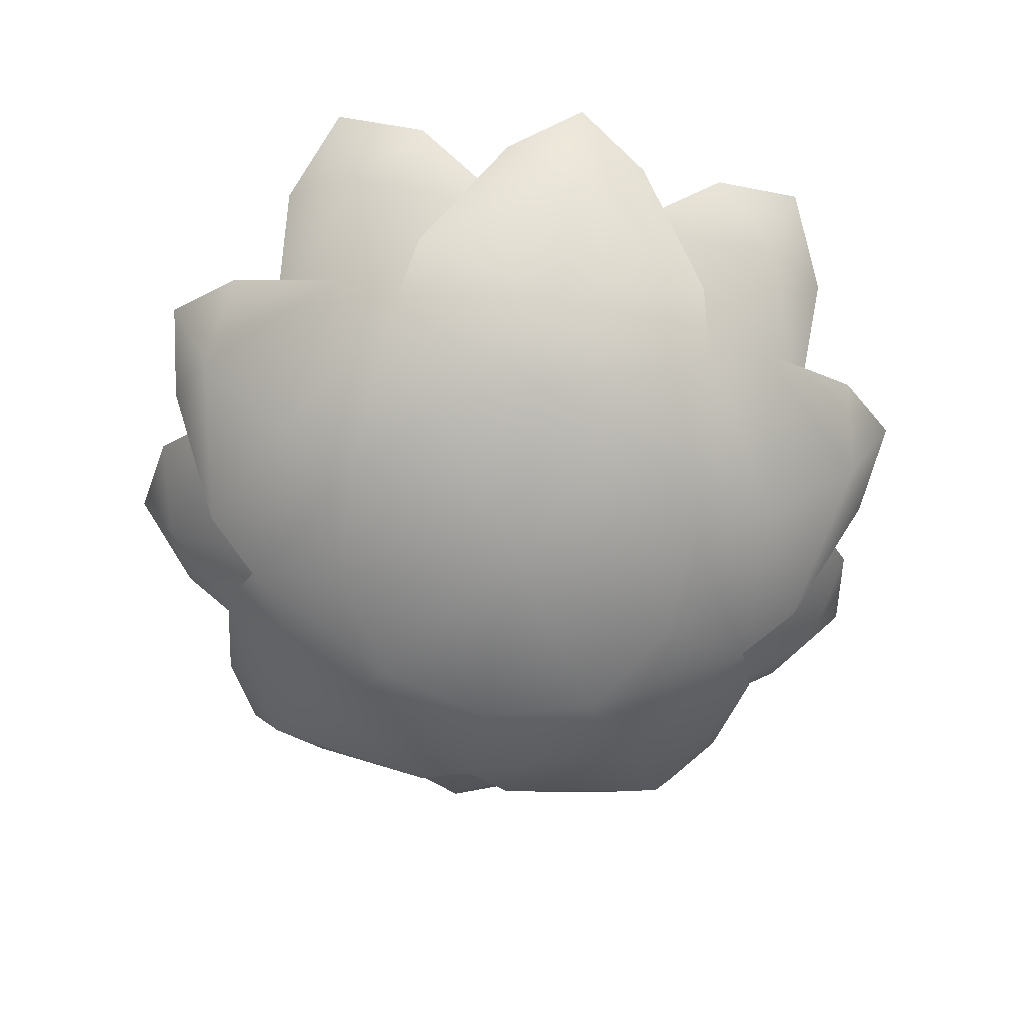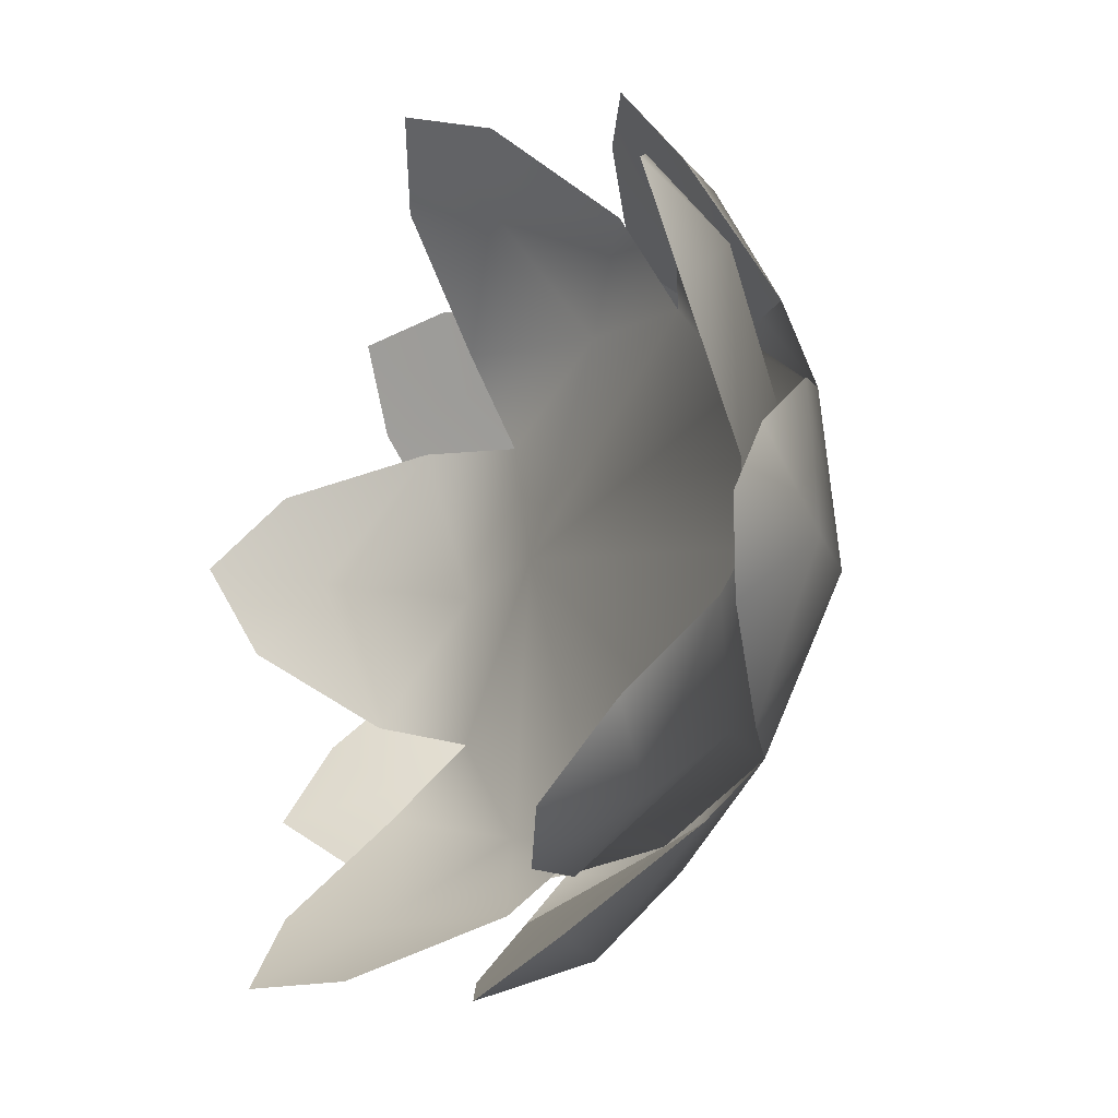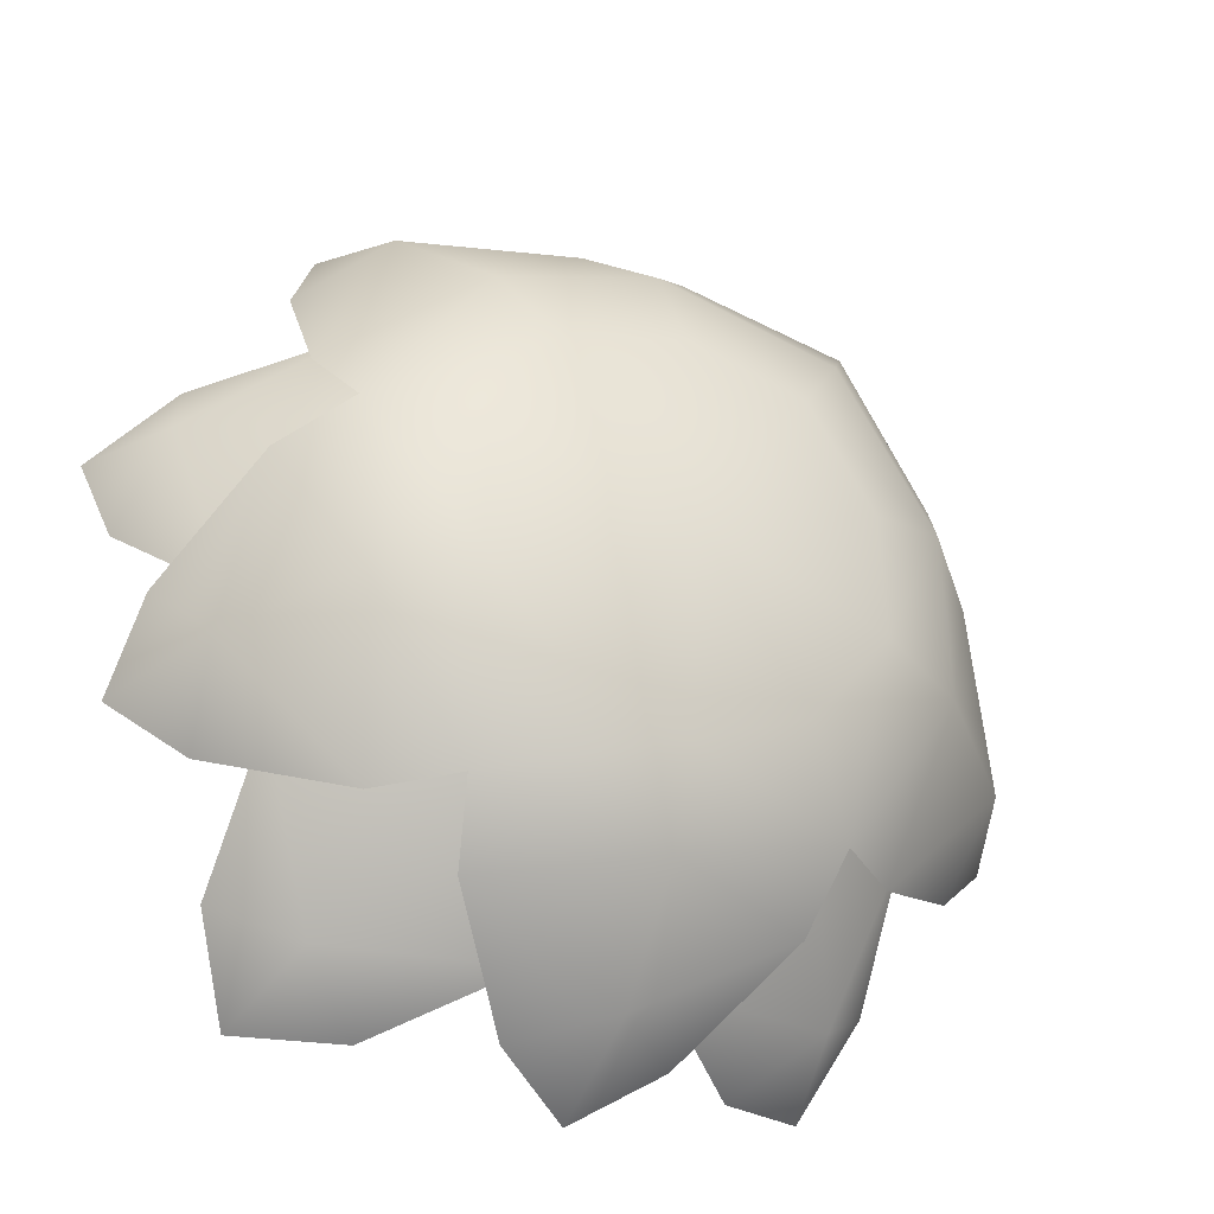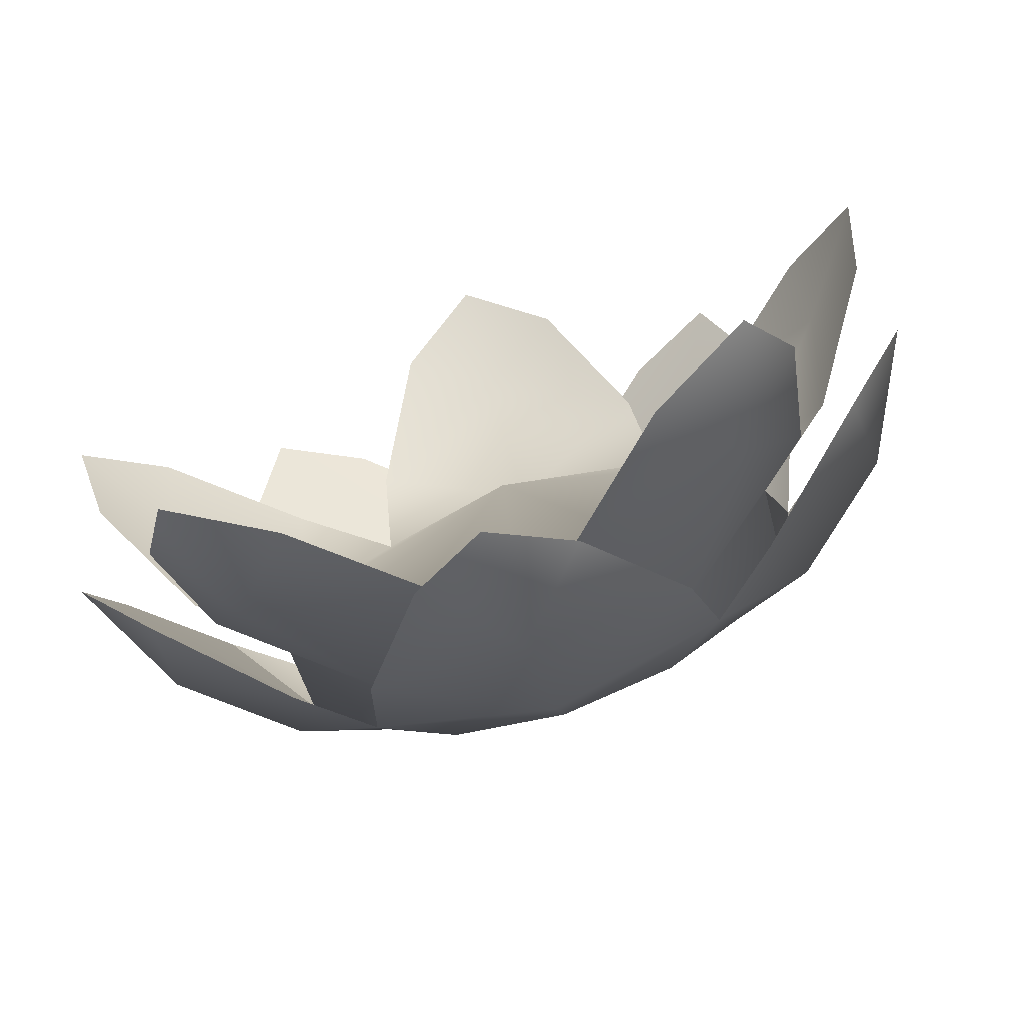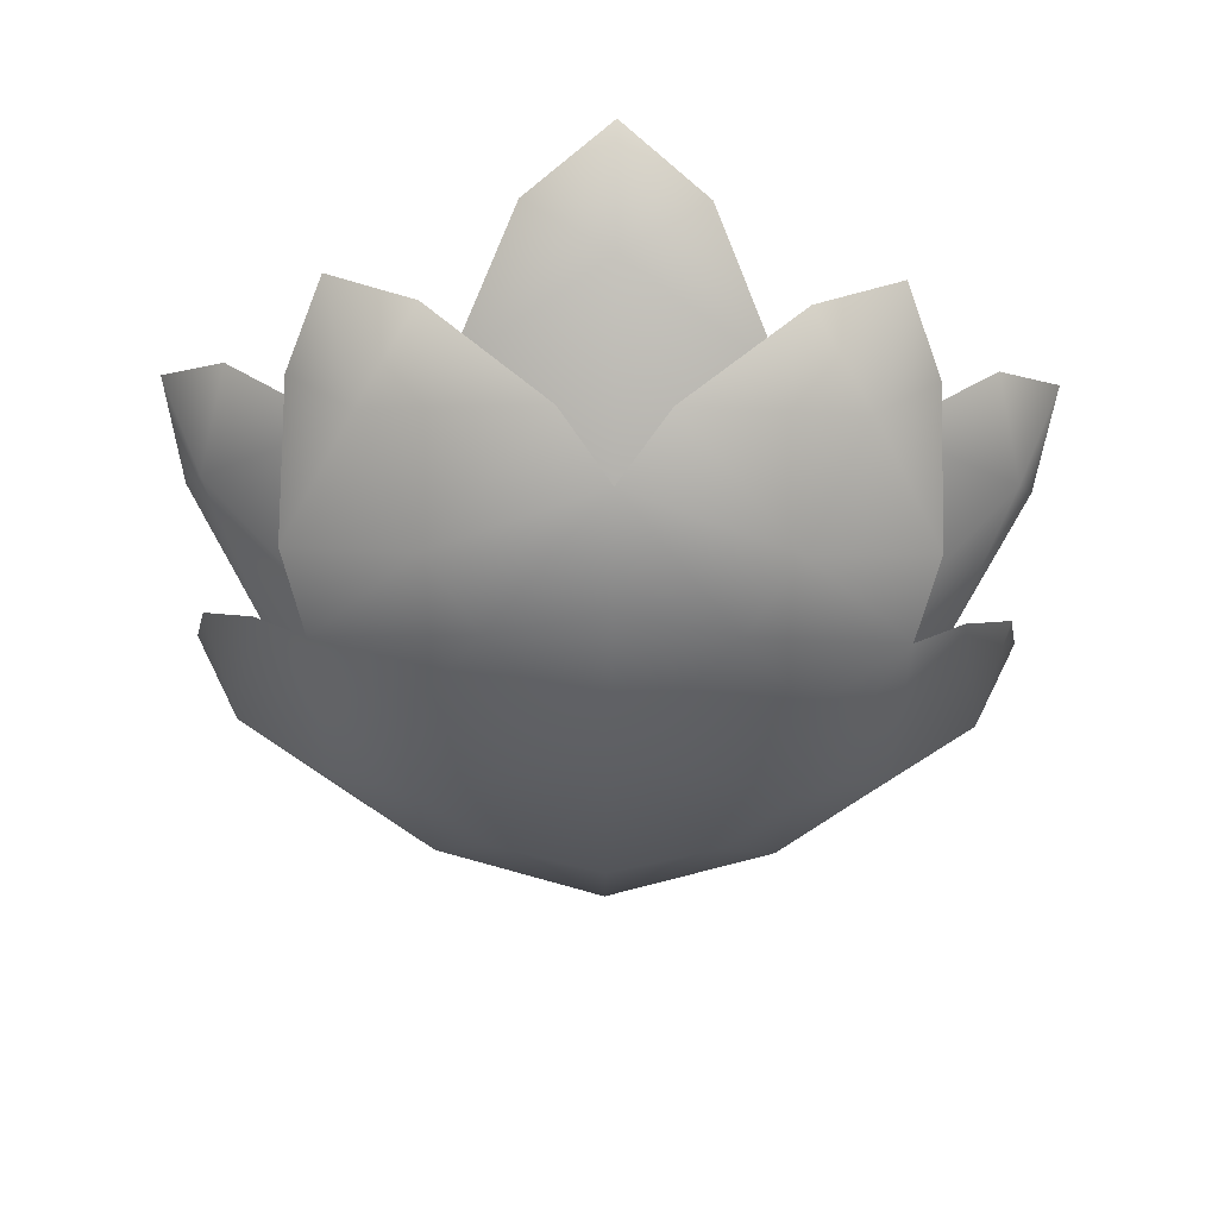
<metadata>
{"format":"obj","ext":"obj","renderer":"f3d","projection":"perspective","resolution":1024,"background":"white","views":[{"elev":-69.7,"azim":170.0,"up":"+Y"},{"elev":-26.9,"azim":-120.4,"up":"+Z"},{"elev":-29.4,"azim":-24.9,"up":"+Z"},{"elev":-77.6,"azim":-161.9,"up":"+Z"},{"elev":-41.4,"azim":-0.9,"up":"+Y"}]}
</metadata>
<code>
g m_dlc2_flower_02
v 0.08054 -0.01249 0.112
v -0.004426 0.02576 -0.00495
v 0.133 -0.01303 0.03969
v -0.004426 -0.01303 0.1395
v -0.08939 -0.01249 0.112
v -0.1418 -0.01303 0.03969
v -0.1419 -0.01249 -0.04962
v -0.08934 -0.01303 -0.1218
v 0.1331 -0.01249 -0.04962
v 0.08049 -0.01303 -0.1218
v -0.004426 -0.01249 -0.1495
v -0.004426 0.04025 0.2152
v -0.0844 0.01906 0.1605
v -0.05077 0.07715 0.217
v -0.004426 0.1053 0.2432
v -0.004426 -0.0391 0.134
v -0.08939 -0.01249 0.112
v -0.004426 -0.05077 0.1526
v -0.0876 -0.05243 0.1095
v -0.08939 -0.01249 0.112
v -0.004426 -0.05077 0.1526
v -0.08939 -0.01249 0.112
v -0.004426 -0.0391 0.134
v -0.05077 0.07715 0.217
v -0.0844 0.01906 0.1605
v -0.004426 0.0508 0.2009
v -0.004426 0.1053 0.2432
v -0.004426 -0.01303 0.1395
v -0.08939 -0.01249 0.112
v -0.004426 0.04025 0.2152
v 0.04192 0.07715 0.217
v 0.07555 0.01906 0.1605
v -0.004426 0.1053 0.2432
v -0.004426 -0.0391 0.134
v 0.08054 -0.01249 0.112
v -0.004426 -0.05077 0.1526
v -0.004426 -0.0391 0.134
v 0.08054 -0.01249 0.112
v -0.004426 -0.05077 0.1526
v 0.08054 -0.01249 0.112
v 0.07875 -0.05243 0.1095
v 0.04192 0.07715 0.217
v -0.004426 0.0508 0.2009
v 0.07555 0.01906 0.1605
v -0.004426 0.1053 0.2432
v -0.004426 -0.01303 0.1395
v 0.08054 -0.01249 0.112
v -0.1849 -0.02109 0.02489
v -0.2021 -0.01193 -0.06917
v -0.2212 0.03109 -0.03202
v -0.2313 0.05503 -0.07868
v -0.1502 -0.06232 -0.05231
v -0.1542 -0.05077 0.04373
v -0.1053 -0.08058 -0.03773
v -0.1022 -0.08041 0.02681
v -0.004426 -0.08812 -0.00495
v -0.1879 0.008618 -0.06458
v -0.1849 -0.02109 0.02489
v -0.2212 0.03109 -0.03202
v -0.2313 0.05503 -0.07868
v -0.139 -0.05243 -0.04868
v -0.1329 -0.02109 -0.1352
v -0.1957 0.03109 -0.1104
v -0.2021 -0.01193 -0.06917
v -0.2313 0.05503 -0.07868
v -0.1502 -0.06232 -0.05231
v -0.09702 -0.05077 -0.1324
v -0.1053 -0.08058 -0.03773
v -0.06484 -0.08041 -0.0881
v -0.004426 -0.08812 -0.00495
v -0.1879 0.008618 -0.06458
v -0.1957 0.03109 -0.1104
v -0.1329 -0.02109 -0.1352
v -0.2313 0.05503 -0.07868
v -0.139 -0.05243 -0.04868
v -0.2138 0.04025 0.06309
v -0.1865 0.01906 -0.0299
v -0.2298 0.07715 0.01956
v -0.2404 0.1053 0.07174
v -0.1365 -0.0391 0.03798
v -0.1419 -0.01249 -0.04962
v -0.1542 -0.05077 0.04373
v -0.139 -0.05243 -0.04868
v -0.1419 -0.01249 -0.04962
v -0.1542 -0.05077 0.04373
v -0.1419 -0.01249 -0.04962
v -0.1365 -0.0391 0.03798
v -0.2298 0.07715 0.01956
v -0.1865 0.01906 -0.0299
v -0.2002 0.0508 0.05866
v -0.2404 0.1053 0.07174
v -0.1418 -0.01303 0.03969
v -0.1419 -0.01249 -0.04962
v -0.2138 0.04025 0.06309
v -0.2012 0.07715 0.1077
v -0.137 0.01906 0.1222
v -0.2404 0.1053 0.07174
v -0.1365 -0.0391 0.03798
v -0.08939 -0.01249 0.112
v -0.1542 -0.05077 0.04373
v -0.1365 -0.0391 0.03798
v -0.08939 -0.01249 0.112
v -0.1542 -0.05077 0.04373
v -0.08939 -0.01249 0.112
v -0.0876 -0.05243 0.1095
v -0.2012 0.07715 0.1077
v -0.2002 0.0508 0.05866
v -0.137 0.01906 0.1222
v -0.2404 0.1053 0.07174
v -0.1418 -0.01303 0.03969
v -0.08939 -0.01249 0.112
v -0.1338 0.04025 -0.1831
v -0.03695 0.01906 -0.1858
v -0.09739 0.07715 -0.2118
v -0.1503 0.1053 -0.2057
v -0.08608 -0.0391 -0.1173
v -0.004426 -0.01249 -0.1495
v -0.09702 -0.05077 -0.1324
v -0.004426 -0.05243 -0.1465
v -0.004426 -0.01249 -0.1495
v -0.09702 -0.05077 -0.1324
v -0.004426 -0.01249 -0.1495
v -0.08608 -0.0391 -0.1173
v -0.09739 0.07715 -0.2118
v -0.03695 0.01906 -0.1858
v -0.1254 0.0508 -0.1715
v -0.1503 0.1053 -0.2057
v -0.08934 -0.01303 -0.1218
v -0.004426 -0.01249 -0.1495
v -0.1338 0.04025 -0.1831
v -0.1724 0.07715 -0.1573
v -0.1664 0.01906 -0.09177
v -0.1503 0.1053 -0.2057
v -0.08608 -0.0391 -0.1173
v -0.1419 -0.01249 -0.04962
v -0.09702 -0.05077 -0.1324
v -0.08608 -0.0391 -0.1173
v -0.1419 -0.01249 -0.04962
v -0.09702 -0.05077 -0.1324
v -0.1419 -0.01249 -0.04962
v -0.139 -0.05243 -0.04868
v -0.1724 0.07715 -0.1573
v -0.1254 0.0508 -0.1715
v -0.1664 0.01906 -0.09177
v -0.1503 0.1053 -0.2057
v -0.08934 -0.01303 -0.1218
v -0.1419 -0.01249 -0.04962
v 0.205 0.04025 0.06309
v 0.1282 0.01906 0.1222
v 0.1923 0.07715 0.1077
v 0.2316 0.1053 0.07174
v 0.1277 -0.0391 0.03798
v 0.08054 -0.01249 0.112
v 0.1454 -0.05077 0.04373
v 0.07875 -0.05243 0.1095
v 0.08054 -0.01249 0.112
v 0.1454 -0.05077 0.04373
v 0.08054 -0.01249 0.112
v 0.1277 -0.0391 0.03798
v 0.1923 0.07715 0.1077
v 0.1282 0.01906 0.1222
v 0.1913 0.0508 0.05866
v 0.2316 0.1053 0.07174
v 0.133 -0.01303 0.03969
v 0.08054 -0.01249 0.112
v 0.205 0.04025 0.06309
v 0.221 0.07715 0.01956
v 0.1776 0.01906 -0.0299
v 0.2316 0.1053 0.07174
v 0.1277 -0.0391 0.03798
v 0.1331 -0.01249 -0.04962
v 0.1454 -0.05077 0.04373
v 0.1277 -0.0391 0.03798
v 0.1331 -0.01249 -0.04962
v 0.1454 -0.05077 0.04373
v 0.1331 -0.01249 -0.04962
v 0.1302 -0.05243 -0.04868
v 0.221 0.07715 0.01956
v 0.1913 0.0508 0.05866
v 0.1776 0.01906 -0.0299
v 0.2316 0.1053 0.07174
v 0.133 -0.01303 0.03969
v 0.1331 -0.01249 -0.04962
v 0.125 0.04025 -0.1831
v 0.1575 0.01906 -0.09177
v 0.1635 0.07715 -0.1573
v 0.1414 0.1053 -0.2057
v 0.07723 -0.0391 -0.1173
v 0.1331 -0.01249 -0.04962
v 0.08817 -0.05077 -0.1324
v 0.1302 -0.05243 -0.04868
v 0.1331 -0.01249 -0.04962
v 0.08817 -0.05077 -0.1324
v 0.1331 -0.01249 -0.04962
v 0.07723 -0.0391 -0.1173
v 0.1635 0.07715 -0.1573
v 0.1575 0.01906 -0.09177
v 0.1166 0.0508 -0.1715
v 0.1414 0.1053 -0.2057
v 0.08049 -0.01303 -0.1218
v 0.1331 -0.01249 -0.04962
v 0.125 0.04025 -0.1831
v 0.08854 0.07715 -0.2118
v 0.0281 0.01906 -0.1858
v 0.1414 0.1053 -0.2057
v 0.07723 -0.0391 -0.1173
v -0.004426 -0.01249 -0.1495
v 0.08817 -0.05077 -0.1324
v 0.07723 -0.0391 -0.1173
v -0.004426 -0.01249 -0.1495
v 0.08817 -0.05077 -0.1324
v -0.004426 -0.01249 -0.1495
v -0.004426 -0.05243 -0.1465
v 0.08854 0.07715 -0.2118
v 0.1166 0.0508 -0.1715
v 0.0281 0.01906 -0.1858
v 0.1414 0.1053 -0.2057
v 0.08049 -0.01303 -0.1218
v -0.004426 -0.01249 -0.1495
v -0.08859 -0.02109 -0.1674
v -0.004426 -0.01193 -0.2128
v -0.04566 0.03109 -0.2194
v -0.004426 0.05503 -0.2435
v -0.004426 -0.06232 -0.1582
v -0.09702 -0.05077 -0.1324
v -0.004426 -0.08058 -0.111
v -0.06484 -0.08041 -0.0881
v -0.004426 -0.08812 -0.00495
v -0.004426 0.008618 -0.1979
v -0.08859 -0.02109 -0.1674
v -0.04566 0.03109 -0.2194
v -0.004426 0.05503 -0.2435
v -0.004426 -0.05243 -0.1465
v 0.07974 -0.02109 -0.1674
v 0.03681 0.03109 -0.2194
v -0.004426 -0.01193 -0.2128
v -0.004426 0.05503 -0.2435
v -0.004426 -0.06232 -0.1582
v 0.08817 -0.05077 -0.1324
v -0.004426 -0.08058 -0.111
v 0.05599 -0.08041 -0.0881
v -0.004426 -0.08812 -0.00495
v -0.004426 0.008618 -0.1979
v 0.03681 0.03109 -0.2194
v 0.07974 -0.02109 -0.1674
v -0.004426 0.05503 -0.2435
v -0.004426 -0.05243 -0.1465
v 0.1241 -0.02109 -0.1352
v 0.1932 -0.01193 -0.06917
v 0.1868 0.03109 -0.1104
v 0.2225 0.05503 -0.07868
v 0.1413 -0.06232 -0.05231
v 0.08817 -0.05077 -0.1324
v 0.09645 -0.08058 -0.03773
v 0.05599 -0.08041 -0.0881
v -0.004426 -0.08812 -0.00495
v 0.1791 0.008618 -0.06458
v 0.1241 -0.02109 -0.1352
v 0.1868 0.03109 -0.1104
v 0.2225 0.05503 -0.07868
v 0.1302 -0.05243 -0.04868
v 0.1761 -0.02109 0.02489
v 0.2123 0.03109 -0.03202
v 0.1932 -0.01193 -0.06917
v 0.2225 0.05503 -0.07868
v 0.1413 -0.06232 -0.05231
v 0.1454 -0.05077 0.04373
v 0.09645 -0.08058 -0.03773
v 0.09332 -0.08041 0.02681
v -0.004426 -0.08812 -0.00495
v 0.1791 0.008618 -0.06458
v 0.2123 0.03109 -0.03202
v 0.1761 -0.02109 0.02489
v 0.2225 0.05503 -0.07868
v 0.1302 -0.05243 -0.04868
v 0.1591 -0.02109 0.07701
v 0.1177 -0.01193 0.1632
v 0.155 0.03109 0.1443
v 0.1358 0.05503 0.1881
v 0.08566 -0.06232 0.119
v 0.1454 -0.05077 0.04373
v 0.05792 -0.08058 0.08086
v 0.09332 -0.08041 0.02681
v -0.004426 -0.08812 -0.00495
v 0.109 0.008618 0.1512
v 0.1591 -0.02109 0.07701
v 0.155 0.03109 0.1443
v 0.1358 0.05503 0.1881
v 0.07875 -0.05243 0.1095
v 0.02297 -0.02109 0.1759
v 0.08829 0.03109 0.1928
v 0.1177 -0.01193 0.1632
v 0.1358 0.05503 0.1881
v 0.08566 -0.06232 0.119
v -0.004426 -0.05077 0.1526
v 0.05792 -0.08058 0.08086
v -0.004426 -0.08041 0.09783
v -0.004426 -0.08812 -0.00495
v 0.109 0.008618 0.1512
v 0.08829 0.03109 0.1928
v 0.02297 -0.02109 0.1759
v 0.1358 0.05503 0.1881
v 0.07875 -0.05243 0.1095
v -0.03182 -0.02109 0.1759
v -0.1266 -0.01193 0.1632
v -0.09714 0.03109 0.1928
v -0.1447 0.05503 0.1881
v -0.09451 -0.06232 0.119
v -0.004426 -0.05077 0.1526
v -0.06677 -0.08058 0.08086
v -0.004426 -0.08041 0.09783
v -0.004426 -0.08812 -0.00495
v -0.1178 0.008618 0.1512
v -0.03182 -0.02109 0.1759
v -0.09714 0.03109 0.1928
v -0.1447 0.05503 0.1881
v -0.0876 -0.05243 0.1095
v -0.168 -0.02109 0.07701
v -0.1639 0.03109 0.1443
v -0.1266 -0.01193 0.1632
v -0.1447 0.05503 0.1881
v -0.09451 -0.06232 0.119
v -0.1542 -0.05077 0.04373
v -0.06677 -0.08058 0.08086
v -0.1022 -0.08041 0.02681
v -0.004426 -0.08812 -0.00495
v -0.1178 0.008618 0.1512
v -0.1639 0.03109 0.1443
v -0.168 -0.02109 0.07701
v -0.1447 0.05503 0.1881
v -0.0876 -0.05243 0.1095
g m_dlc2_flower_02_0
f 3 2 1
f 2 4 1
f 4 2 5
f 2 6 5
f 6 2 7
f 2 8 7
f 2 3 9
f 10 2 9
f 8 2 11
f 2 10 11
f 14 13 12
f 12 15 14
f 12 13 16
f 13 17 16
f 20 19 18
f 23 22 21
f 26 25 24
f 27 26 24
f 25 26 28
f 29 25 28
f 32 31 30
f 33 30 31
f 32 30 34
f 35 32 34
f 38 37 36
f 41 40 39
f 44 43 42
f 43 45 42
f 43 44 46
f 44 47 46
f 50 49 48
f 51 49 50
f 48 49 52
f 53 48 52
f 53 52 54
f 55 53 54
f 54 56 55
f 59 58 57
f 57 60 59
f 57 58 61
f 64 63 62
f 64 65 63
f 64 62 66
f 62 67 66
f 66 67 68
f 67 69 68
f 70 68 69
f 73 72 71
f 74 71 72
f 73 71 75
f 78 77 76
f 76 79 78
f 76 77 80
f 77 81 80
f 84 83 82
f 87 86 85
f 90 89 88
f 91 90 88
f 89 90 92
f 93 89 92
f 96 95 94
f 97 94 95
f 96 94 98
f 99 96 98
f 102 101 100
f 105 104 103
f 108 107 106
f 107 109 106
f 107 108 110
f 108 111 110
f 114 113 112
f 112 115 114
f 112 113 116
f 113 117 116
f 120 119 118
f 123 122 121
f 126 125 124
f 127 126 124
f 125 126 128
f 129 125 128
f 132 131 130
f 133 130 131
f 132 130 134
f 135 132 134
f 138 137 136
f 141 140 139
f 144 143 142
f 143 145 142
f 143 144 146
f 144 147 146
f 150 149 148
f 148 151 150
f 148 149 152
f 149 153 152
f 156 155 154
f 159 158 157
f 162 161 160
f 163 162 160
f 161 162 164
f 165 161 164
f 168 167 166
f 169 166 167
f 168 166 170
f 171 168 170
f 174 173 172
f 177 176 175
f 180 179 178
f 179 181 178
f 179 180 182
f 180 183 182
f 186 185 184
f 184 187 186
f 184 185 188
f 185 189 188
f 192 191 190
f 195 194 193
f 198 197 196
f 199 198 196
f 197 198 200
f 201 197 200
f 204 203 202
f 205 202 203
f 204 202 206
f 207 204 206
f 210 209 208
f 213 212 211
f 216 215 214
f 215 217 214
f 215 216 218
f 216 219 218
f 222 221 220
f 223 221 222
f 220 221 224
f 225 220 224
f 225 224 226
f 227 225 226
f 226 228 227
f 231 230 229
f 229 232 231
f 229 230 233
f 236 235 234
f 236 237 235
f 236 234 238
f 234 239 238
f 238 239 240
f 239 241 240
f 242 240 241
f 245 244 243
f 246 243 244
f 245 243 247
f 250 249 248
f 251 249 250
f 248 249 252
f 253 248 252
f 253 252 254
f 255 253 254
f 254 256 255
f 259 258 257
f 257 260 259
f 257 258 261
f 264 263 262
f 264 265 263
f 264 262 266
f 262 267 266
f 266 267 268
f 267 269 268
f 270 268 269
f 273 272 271
f 274 271 272
f 273 271 275
f 278 277 276
f 279 277 278
f 276 277 280
f 281 276 280
f 281 280 282
f 283 281 282
f 282 284 283
f 287 286 285
f 285 288 287
f 285 286 289
f 292 291 290
f 292 293 291
f 292 290 294
f 290 295 294
f 294 295 296
f 295 297 296
f 298 296 297
f 301 300 299
f 302 299 300
f 301 299 303
f 306 305 304
f 307 305 306
f 304 305 308
f 309 304 308
f 309 308 310
f 311 309 310
f 310 312 311
f 315 314 313
f 313 316 315
f 313 314 317
f 320 319 318
f 320 321 319
f 320 318 322
f 318 323 322
f 322 323 324
f 323 325 324
f 326 324 325
f 329 328 327
f 330 327 328
f 329 327 331

</code>
